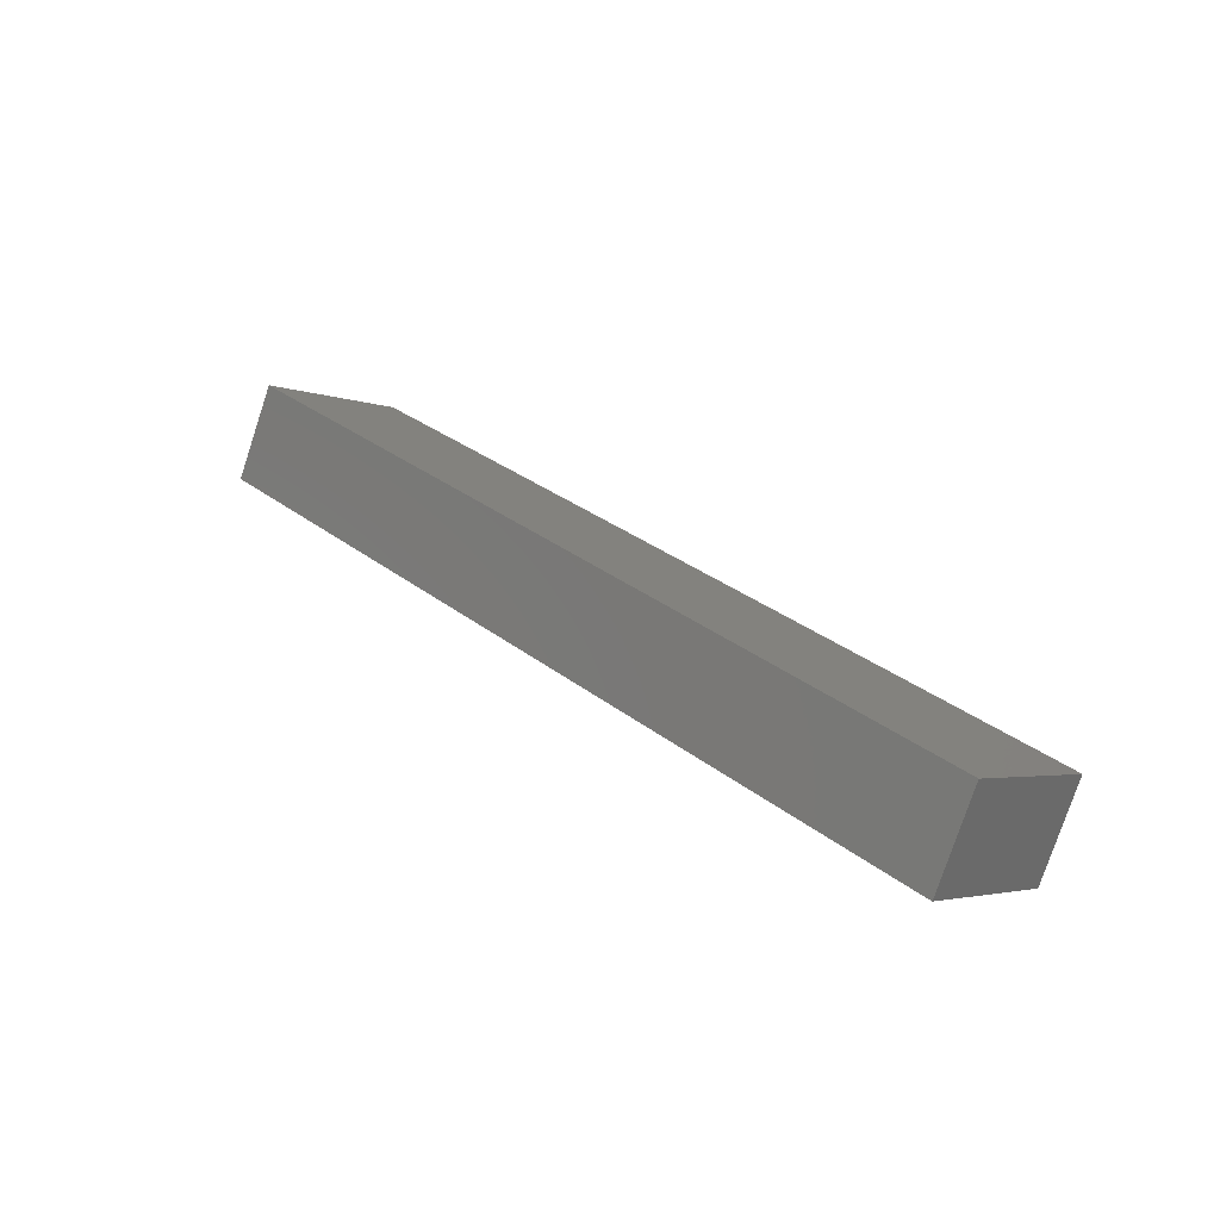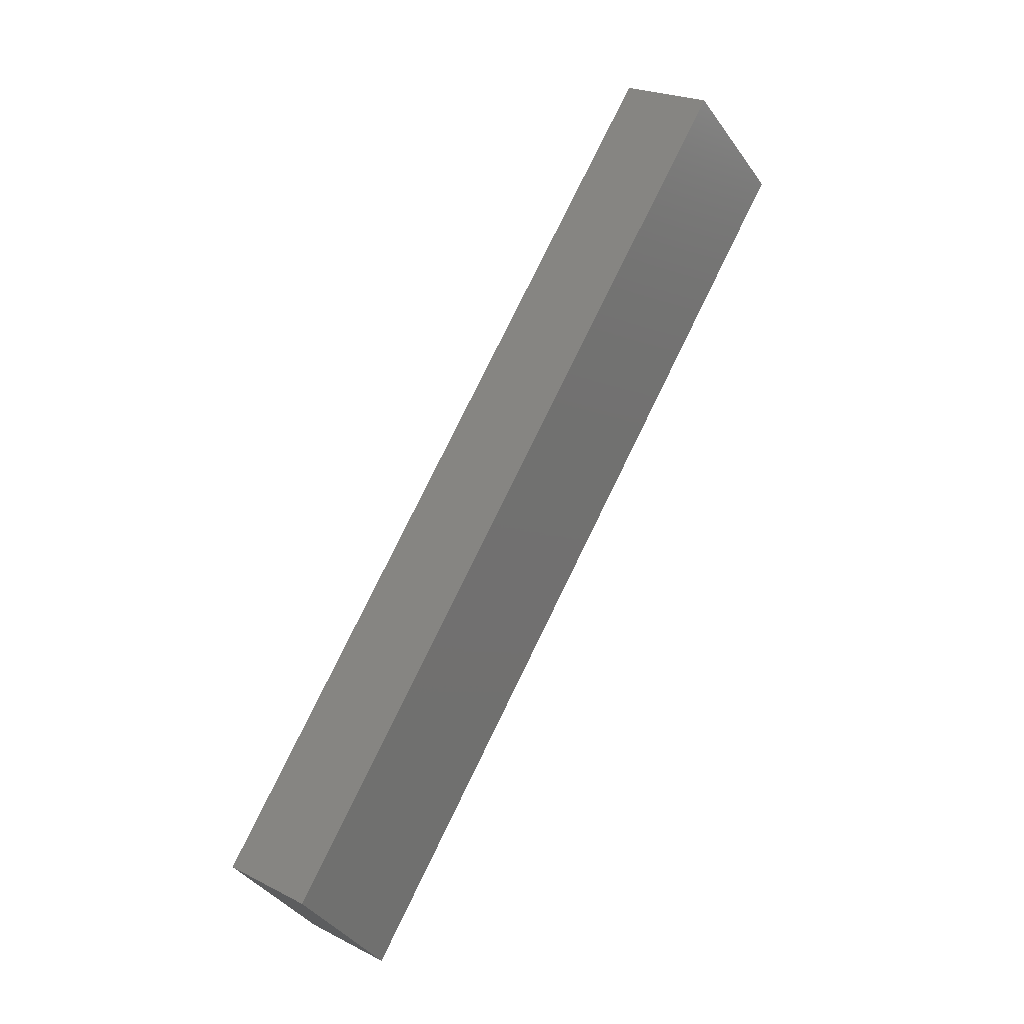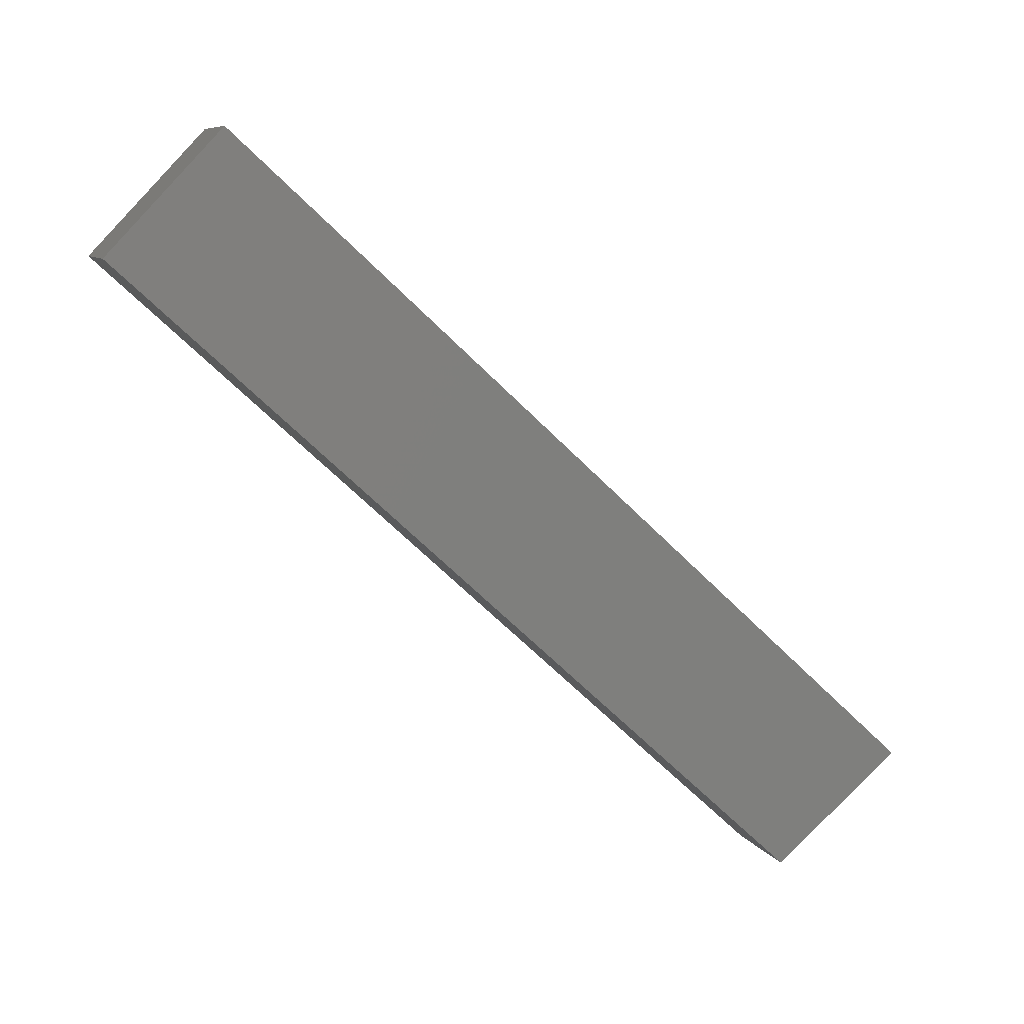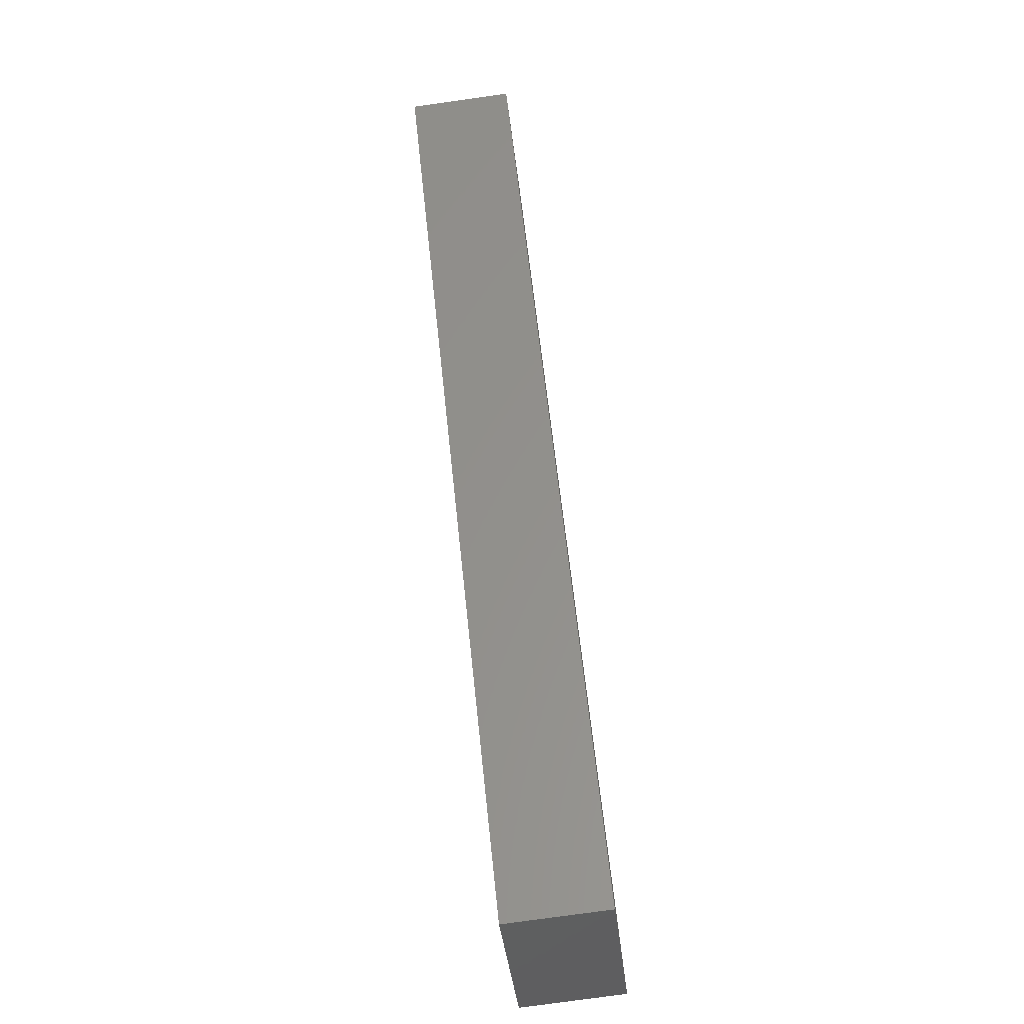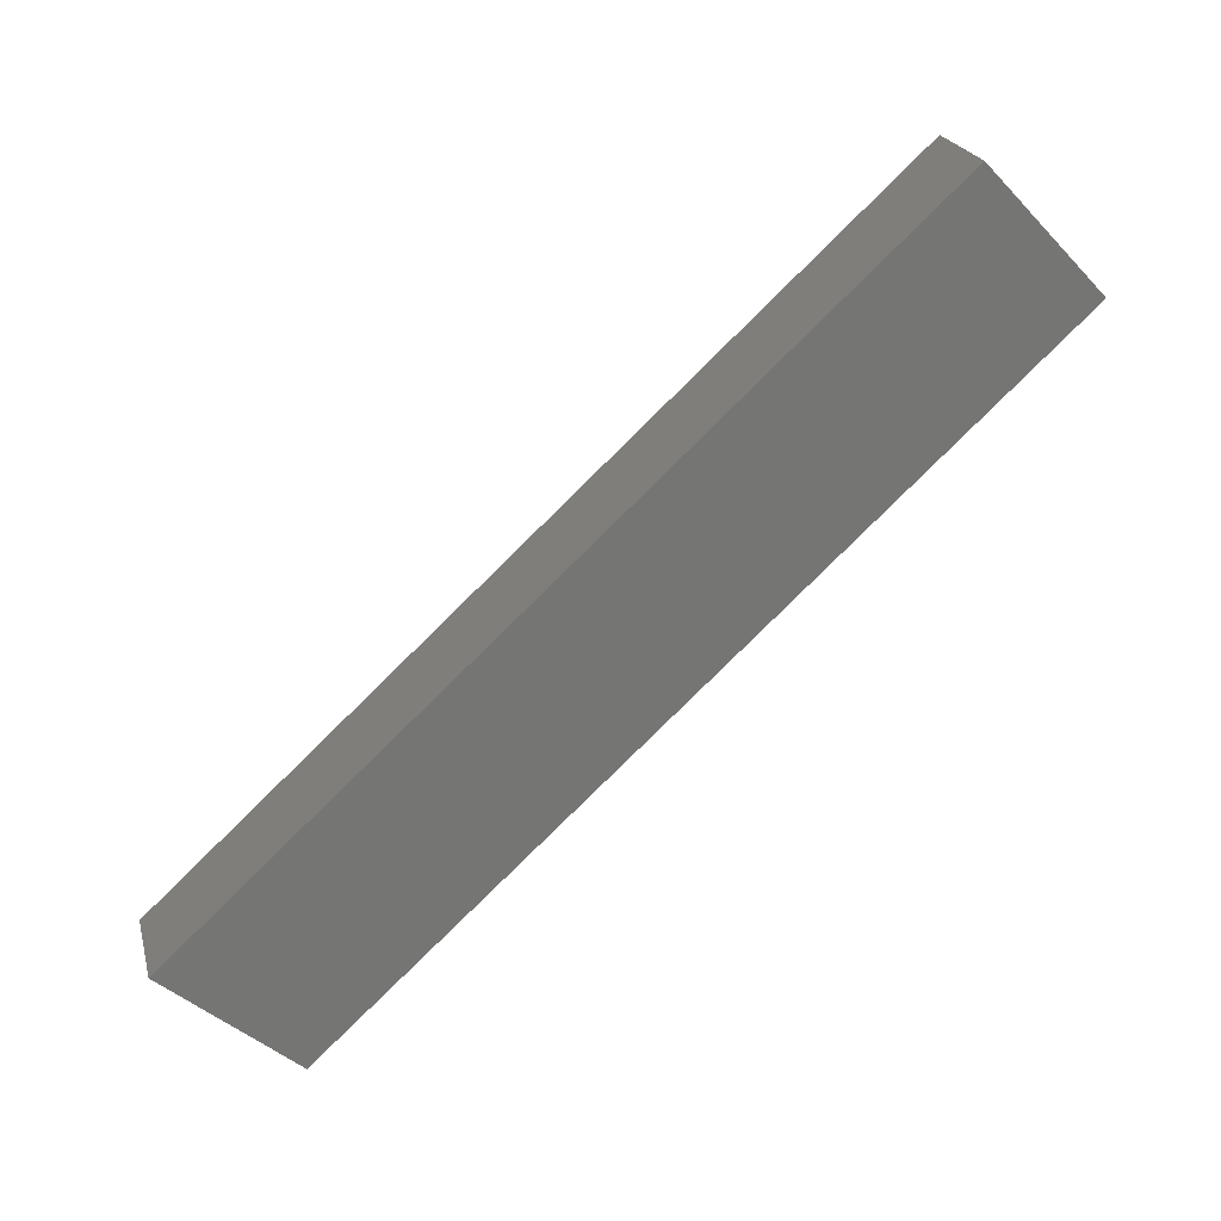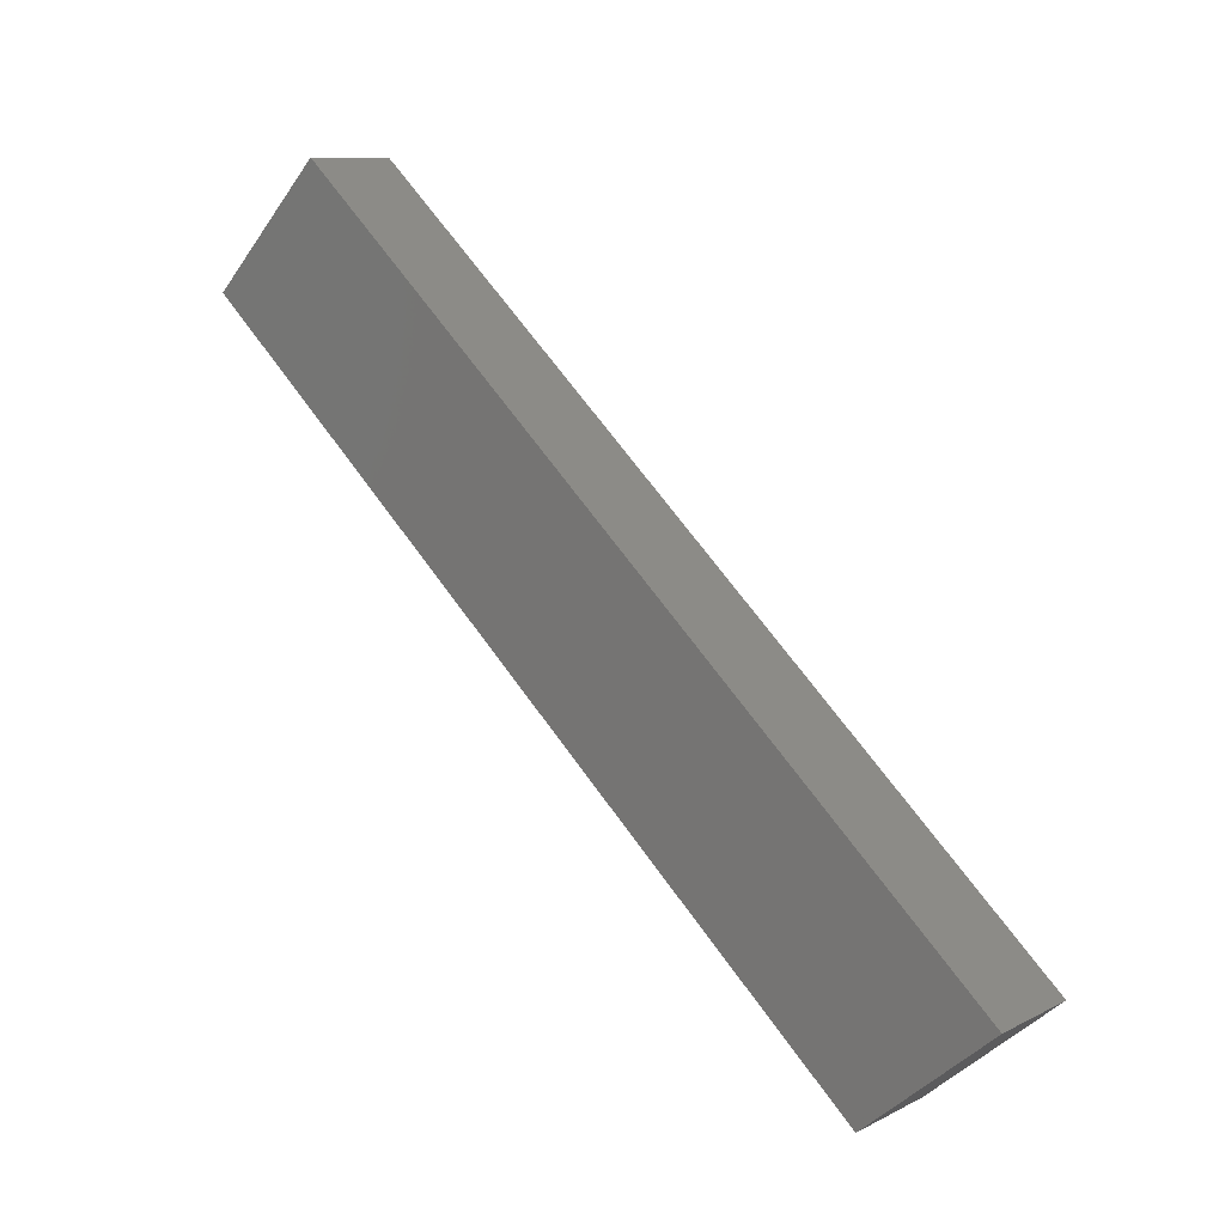
<metadata>
{"format":"stl","ext":"stl","renderer":"f3d","projection":"perspective","resolution":1024,"background":"white","views":[{"elev":-77.5,"azim":71.7,"up":"+Y"},{"elev":23.4,"azim":-139.7,"up":"+Y"},{"elev":8.3,"azim":-108.3,"up":"+Z"},{"elev":-78.5,"azim":-172.1,"up":"+Z"},{"elev":22.5,"azim":76.1,"up":"+Z"},{"elev":9.6,"azim":-52.1,"up":"+Z"}]}
</metadata>
<code>
# stl→obj: 8 verts, 12 faces
v -1378 -60.39 226.6
v -1378 -67.37 220.1
v -1378 -66.11 219
v -1379 -67.37 220.1
v -1379 -66.11 219
v -1379 -60.39 226.6
v -1379 -59.25 225.4
v -1378 -59.25 225.4
f 1 2 3
f 3 2 4
f 4 5 3
f 6 5 4
f 7 5 6
f 6 1 7
f 7 1 8
f 8 1 3
f 1 6 2
f 2 6 4
f 5 7 3
f 3 7 8

</code>
